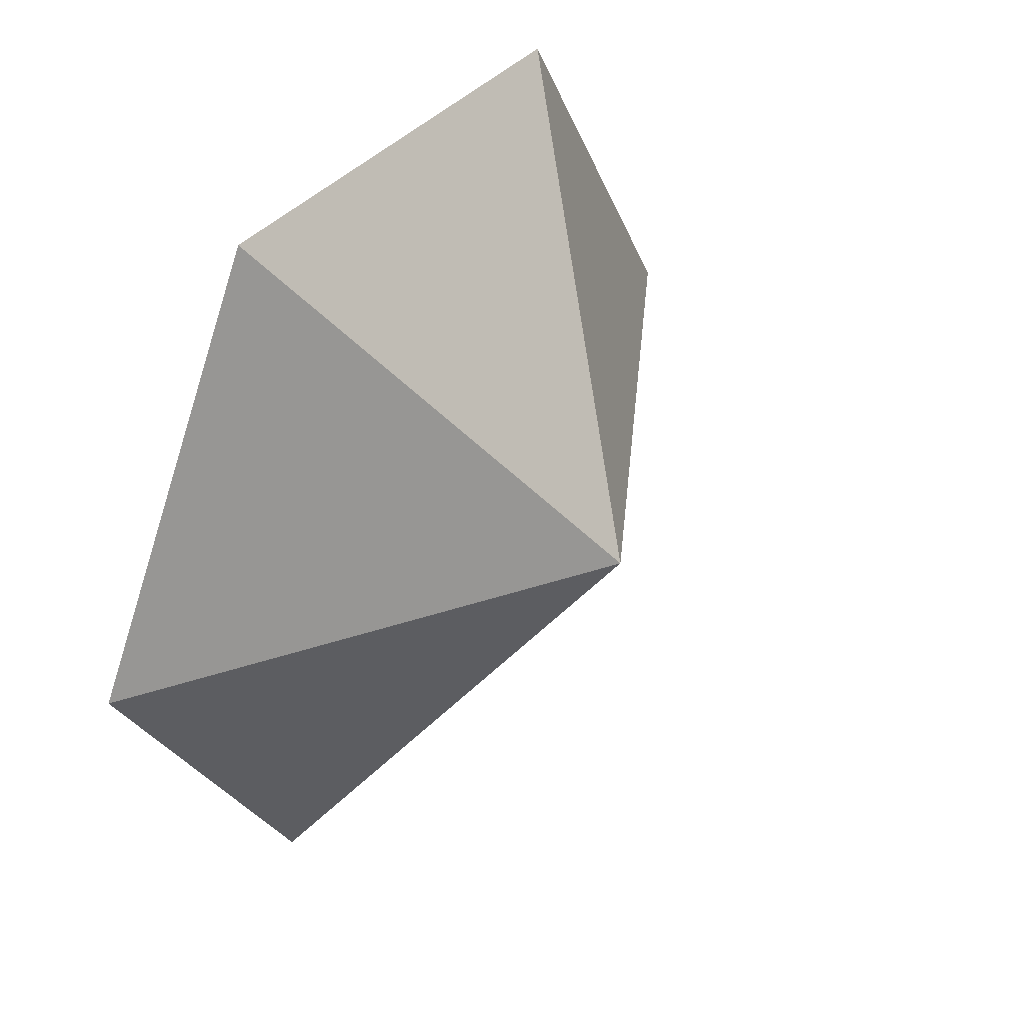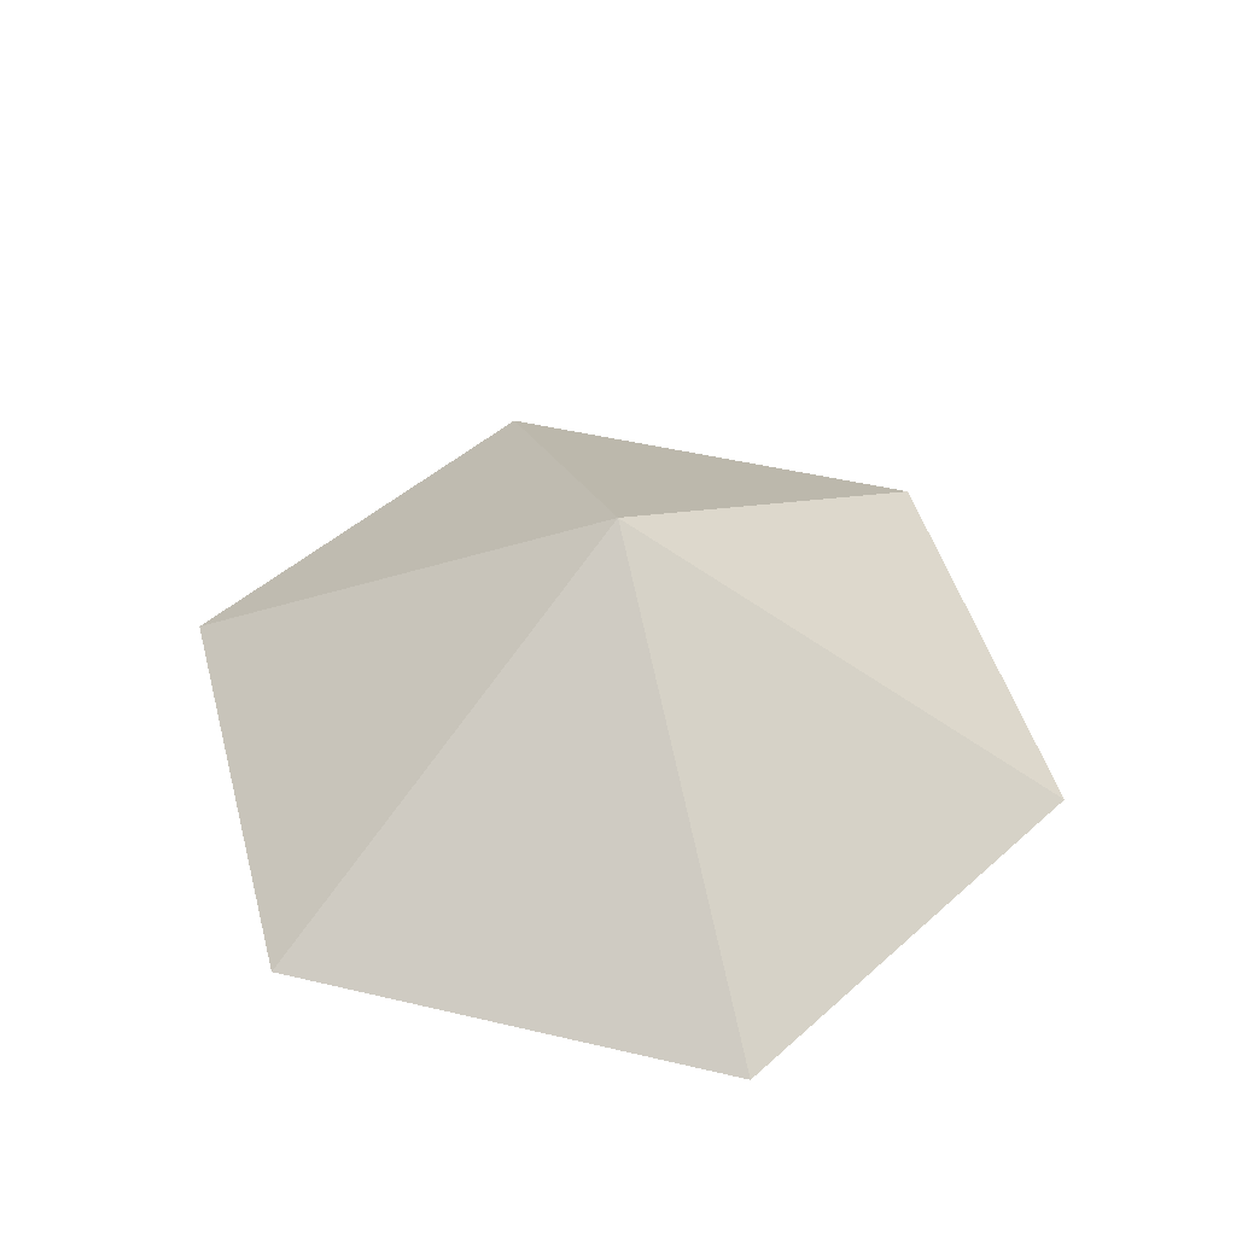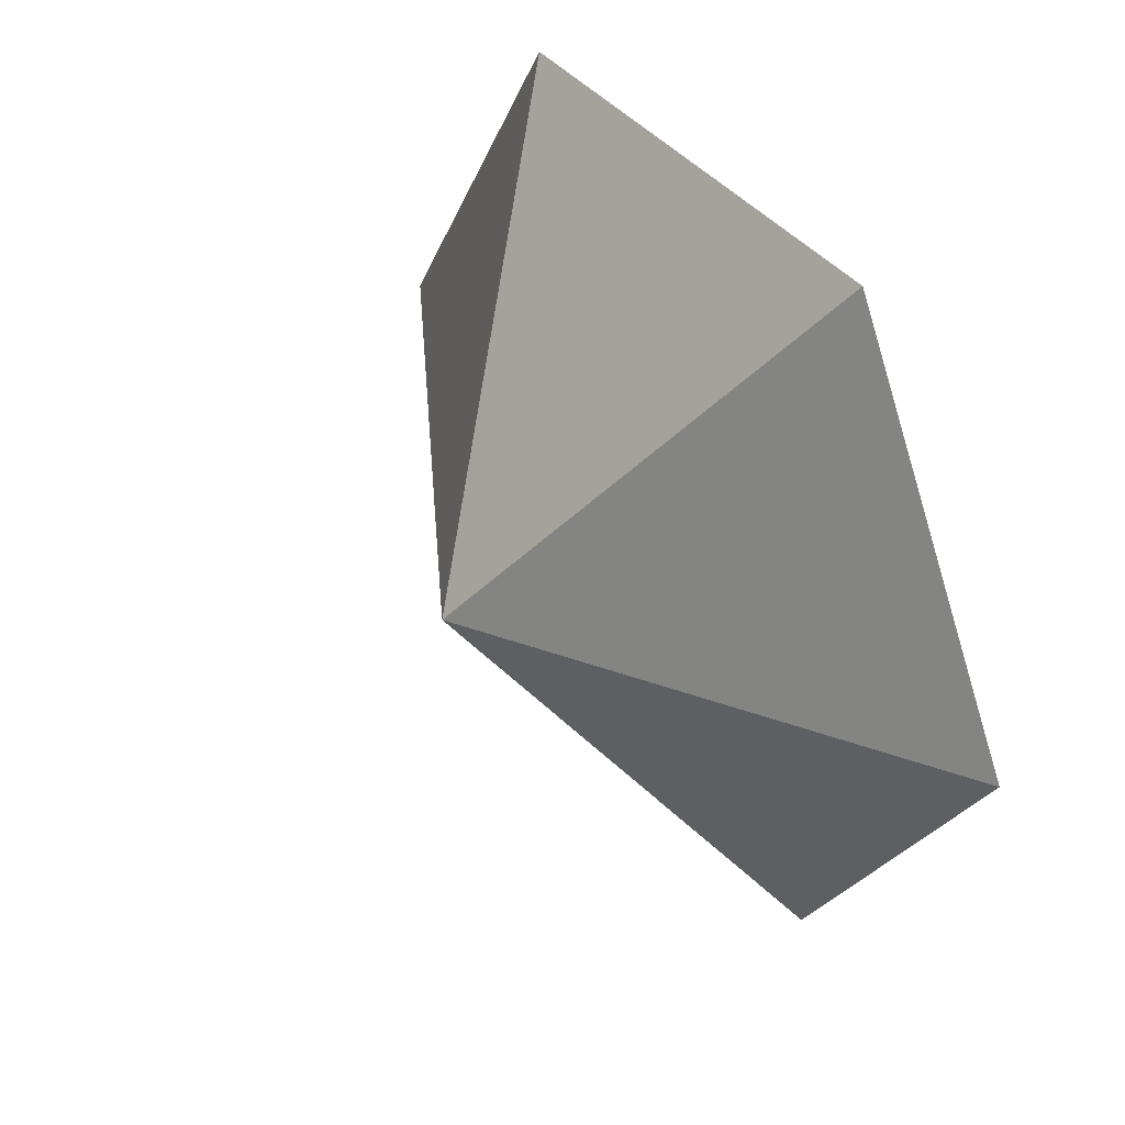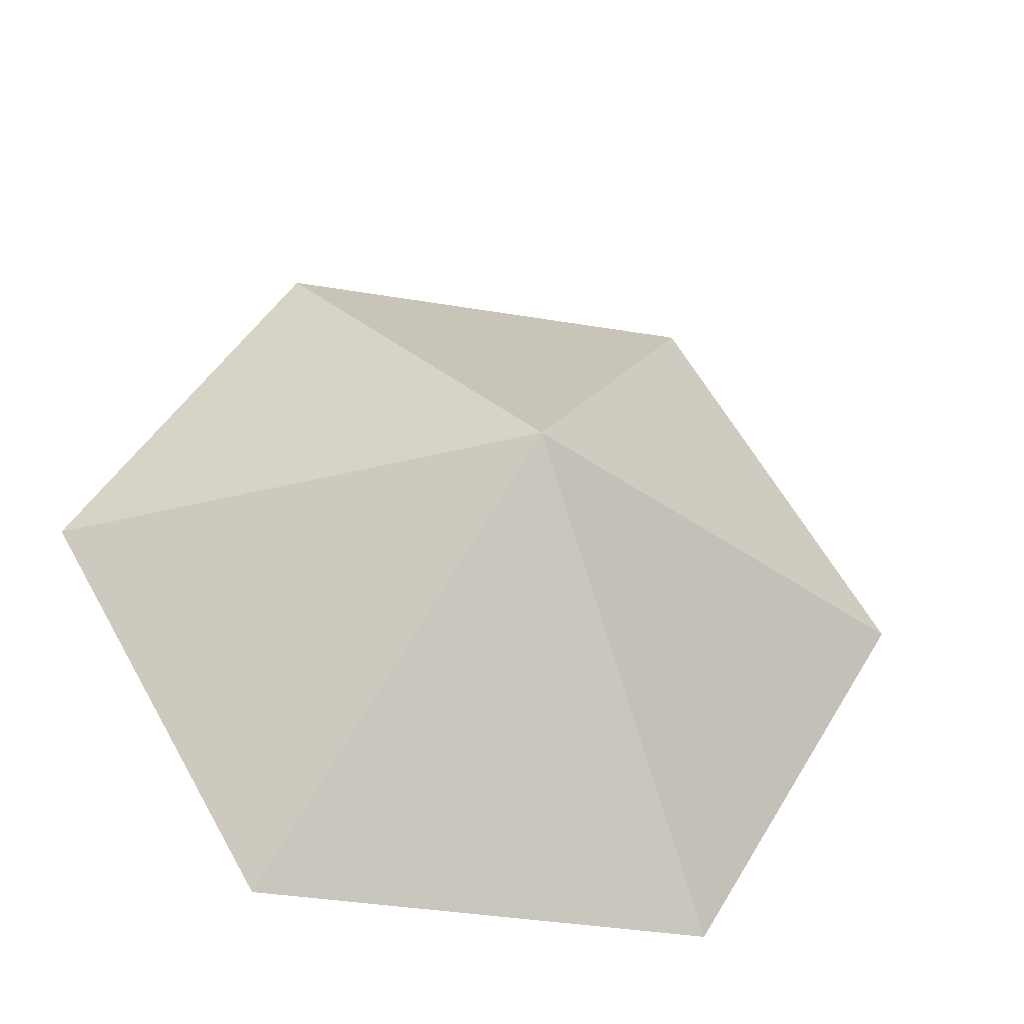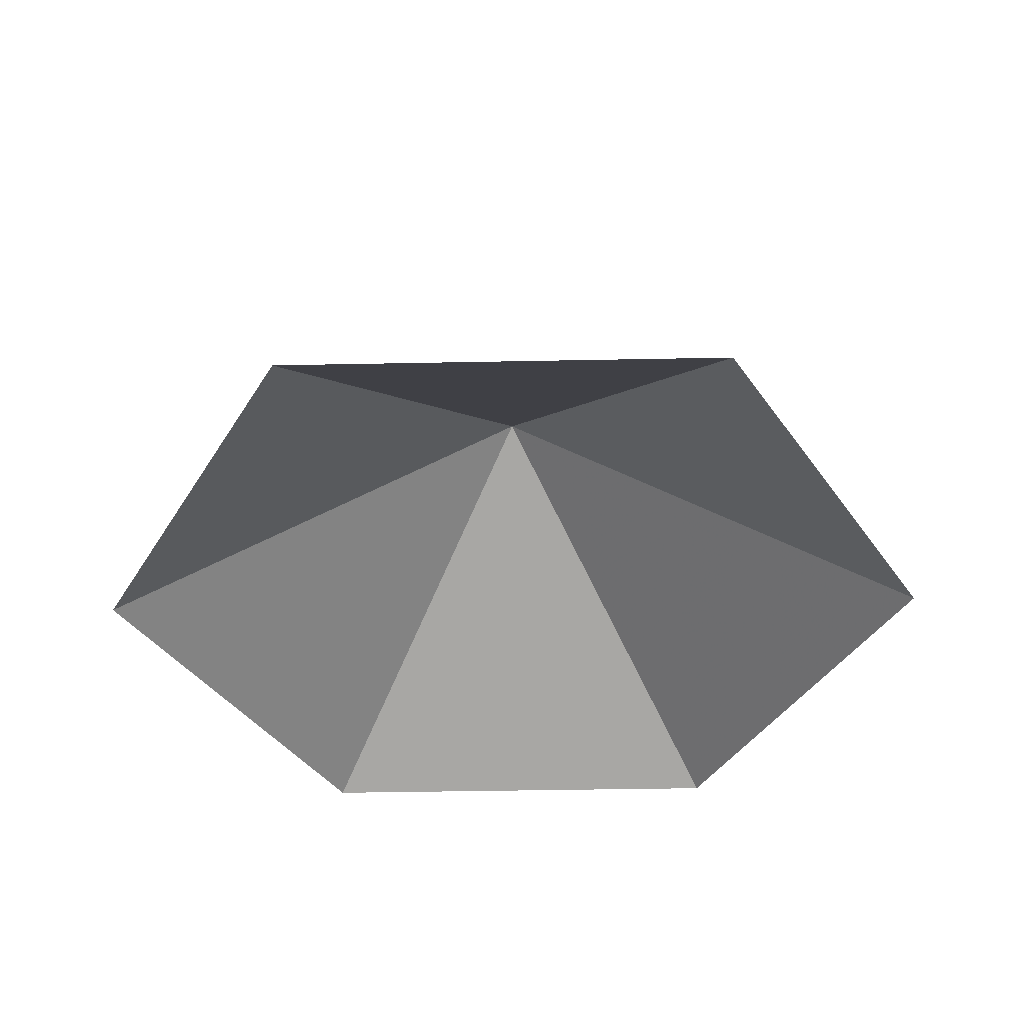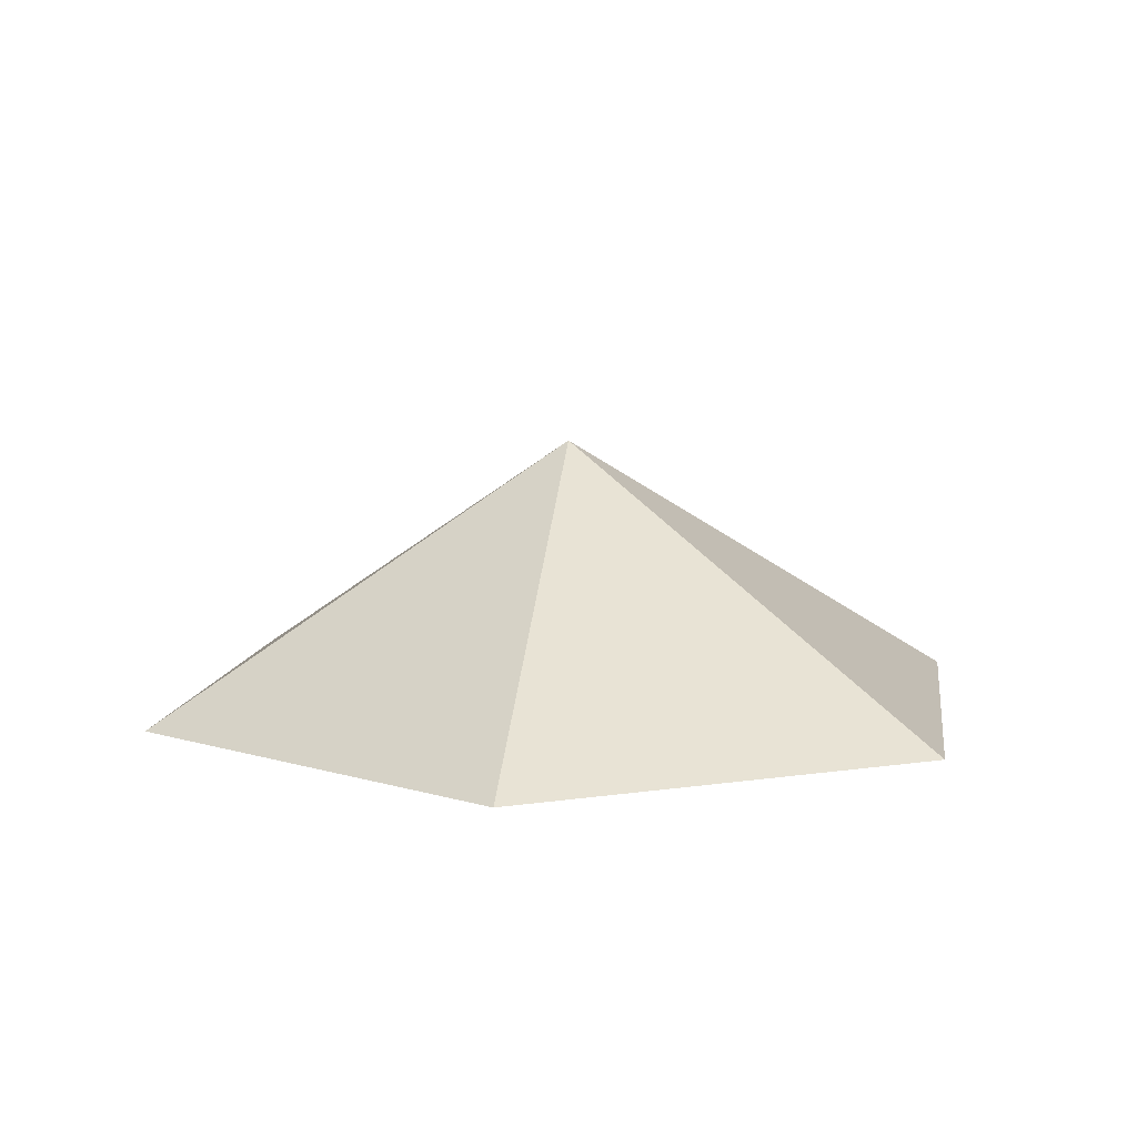
<metadata>
{"format":"obj","ext":"obj","renderer":"f3d","projection":"perspective","resolution":1024,"background":"white","views":[{"elev":39.6,"azim":-53.4,"up":"+Y"},{"elev":46.6,"azim":14.9,"up":"+Z"},{"elev":41.7,"azim":54.4,"up":"+Y"},{"elev":-36.2,"azim":-12.5,"up":"+Y"},{"elev":-40.0,"azim":61.4,"up":"+Z"},{"elev":9.5,"azim":98.3,"up":"+Z"}]}
</metadata>
<code>
v 0 0 0
v 3.689 0 0
v 5.534 3.195 0
v 3.689 6.39 0
v 0 6.39 0
v -1.845 3.195 0
v 1.845 3.195 2.216
f 1 2 7
f 2 3 7
f 3 4 7
f 4 5 7
f 5 6 7
f 6 1 7

</code>
